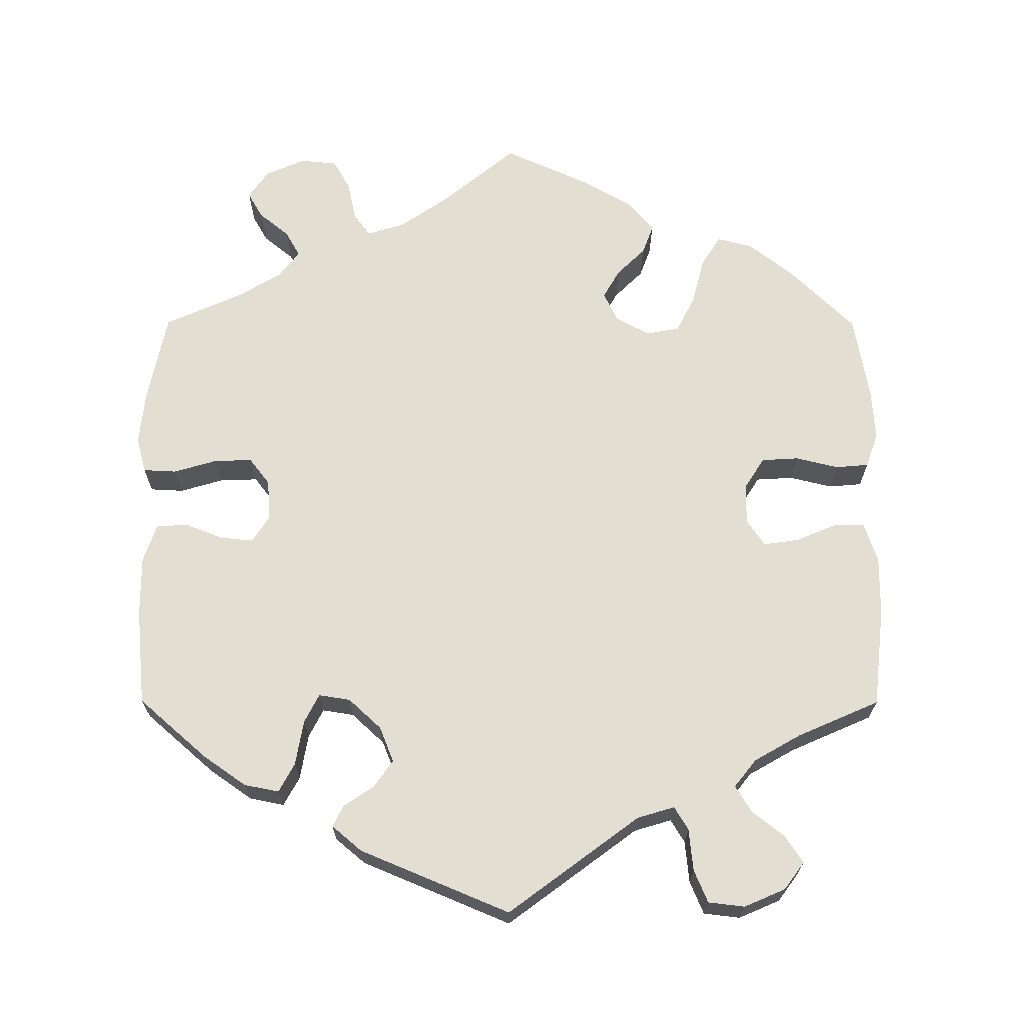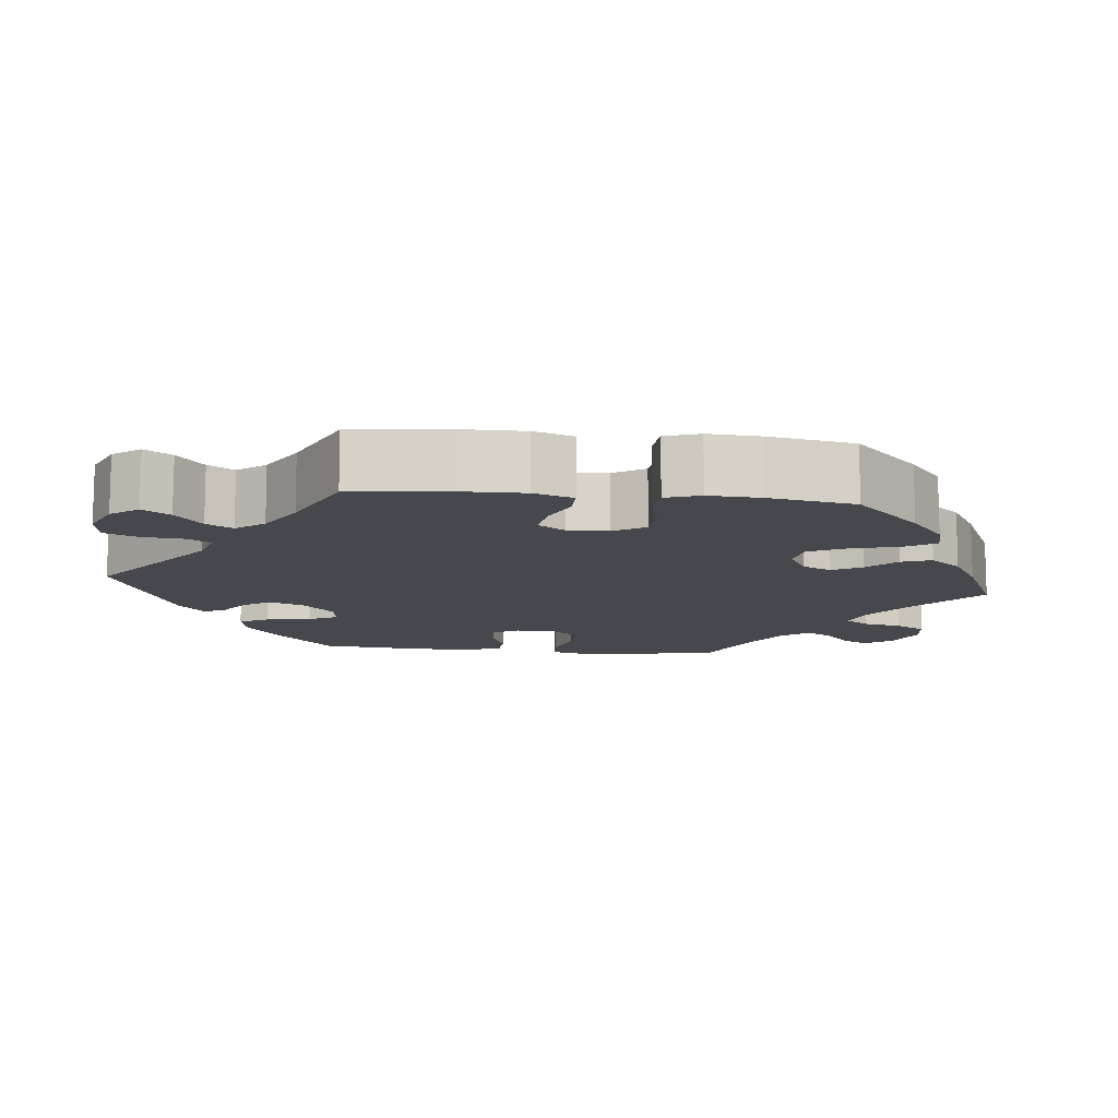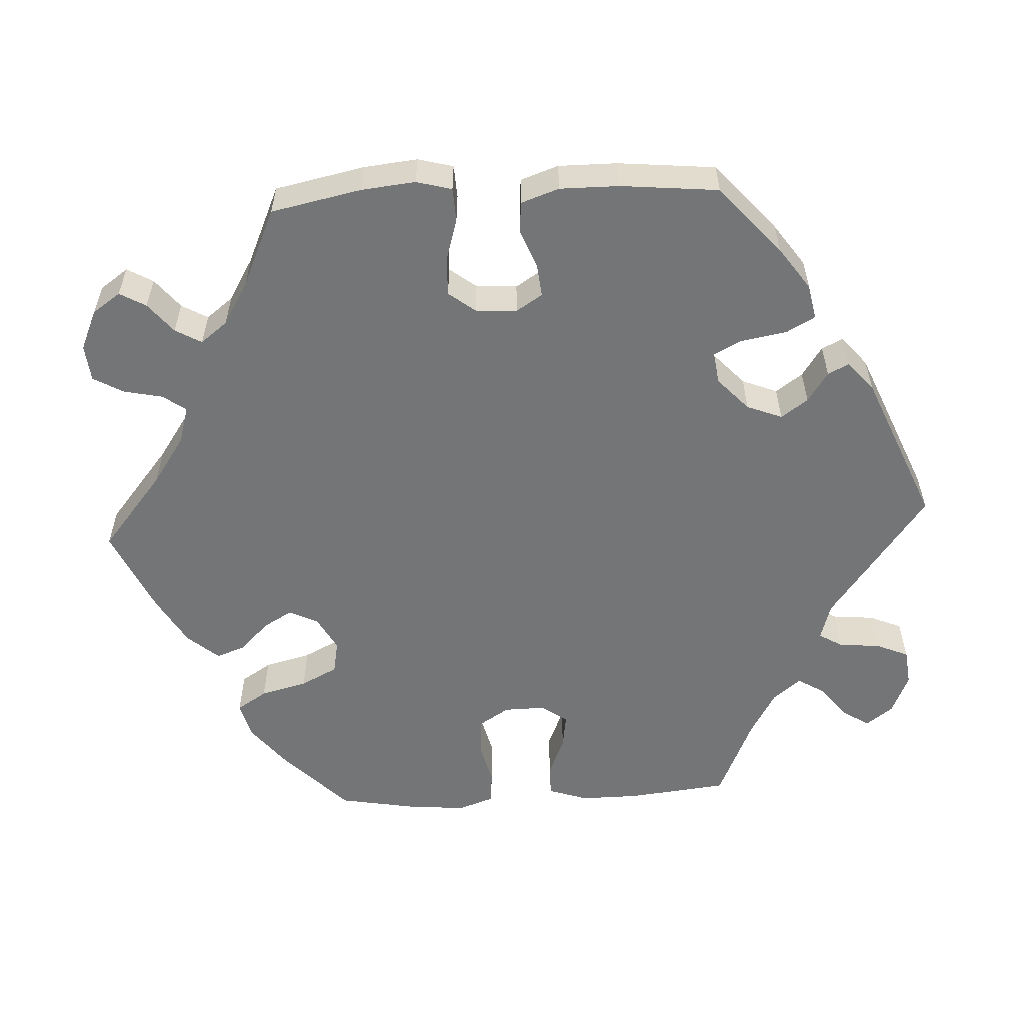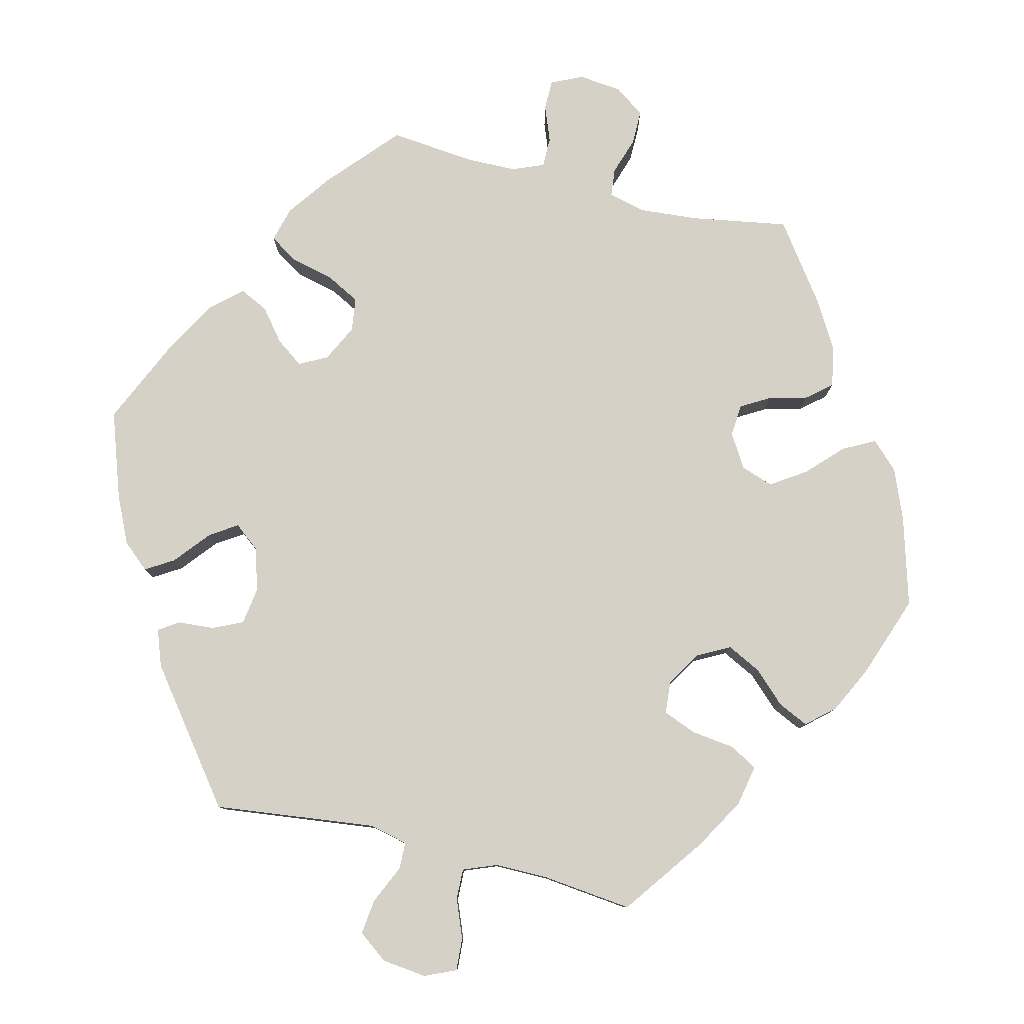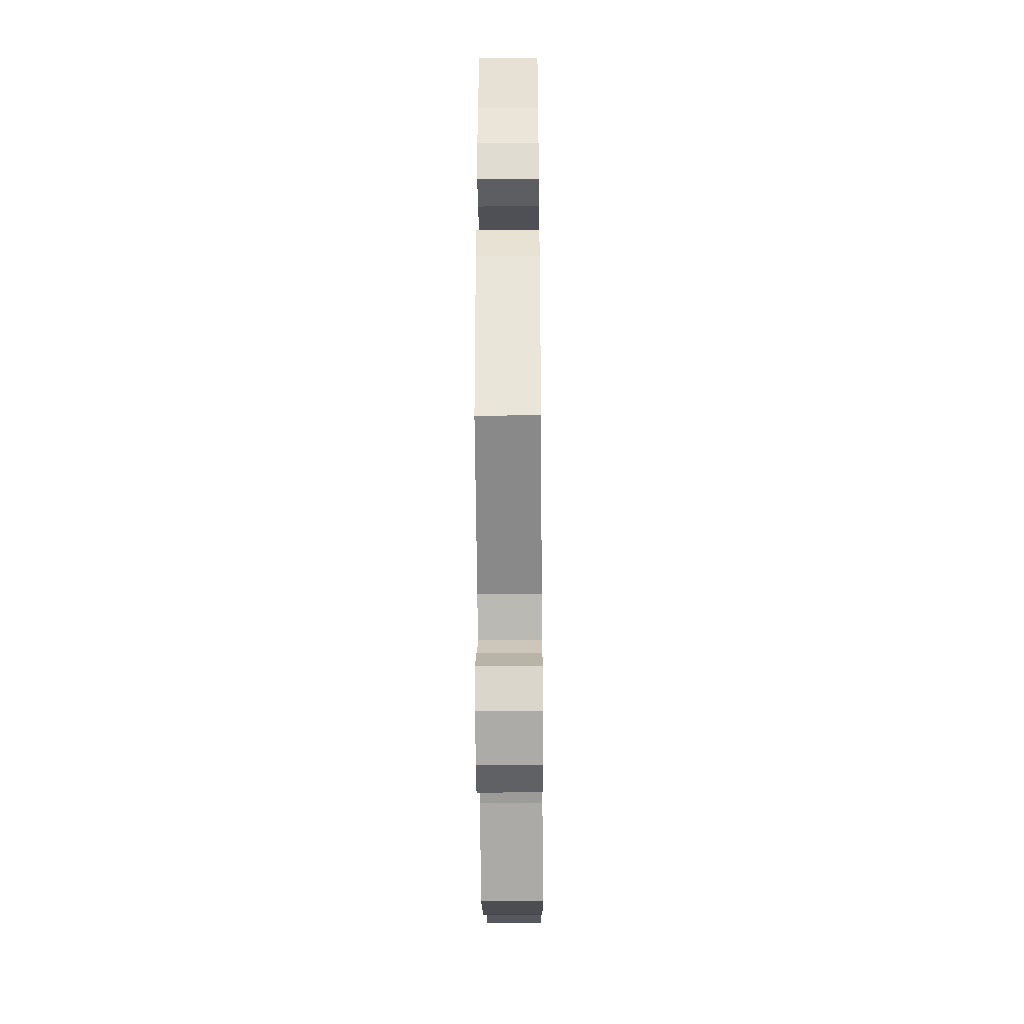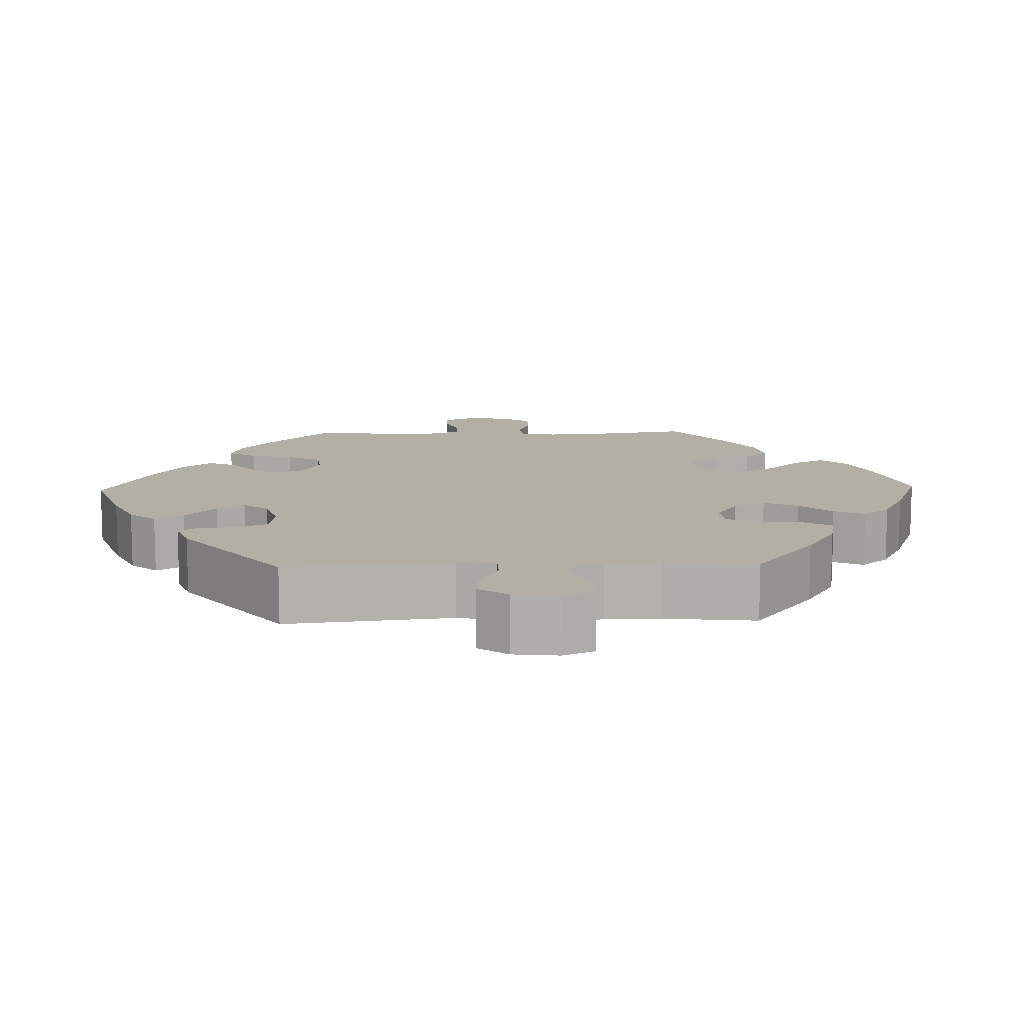
<metadata>
{"format":"obj","ext":"obj","renderer":"f3d","projection":"perspective","resolution":1024,"background":"white","views":[{"elev":67.6,"azim":120.1,"up":"+Y"},{"elev":-11.8,"azim":-156.1,"up":"+Y"},{"elev":-56.5,"azim":33.0,"up":"+Y"},{"elev":79.3,"azim":163.6,"up":"+Y"},{"elev":-39.7,"azim":90.5,"up":"+Z"},{"elev":11.3,"azim":148.3,"up":"+Y"}]}
</metadata>
<code>
v 0.304 0.07 -0.374
v 0.267 0.07 -0.409
v 0.284 0.07 -0.44
v 0.329 0.07 -0.472
v 0.357 0.07 -0.509
v 0.338 0.07 -0.553
v 0.291 0.07 -0.588
v 0.247 0.07 -0.593
v 0.228 0.07 -0.555
v 0.22 0.07 -0.501
v 0.201 0.07 -0.466
v 0.155 0.07 -0.473
v 0.095 0.07 -0.508
v 0 0.07 -0.578
v -0.121 0.07 -0.525
v -0.188 0.07 -0.487
v -0.224 0.07 -0.446
v -0.203 0.07 -0.41
v -0.158 0.07 -0.376
v -0.129 0.07 -0.339
v -0.147 0.07 -0.301
v -0.194 0.07 -0.275
v -0.242 0.07 -0.277
v -0.269 0.07 -0.318
v -0.285 0.07 -0.373
v -0.31 0.07 -0.409
v -0.357 0.07 -0.4
v -0.413 0.07 -0.363
v -0.501 0.07 -0.289
v -0.531 0.07 -0.171
v -0.541 0.07 -0.101
v -0.528 0.07 -0.054
v -0.481 0.07 -0.052
v -0.42 0.07 -0.069
v -0.366 0.07 -0.072
v -0.337 0.07 -0.038
v -0.336 0.07 0.013
v -0.36 0.07 0.048
v -0.404 0.07 0.048
v -0.454 0.07 0.034
v -0.495 0.07 0.041
v -0.513 0.07 0.092
v -0.513 0.07 0.166
v -0.501 0.07 0.289
v -0.381 0.07 0.334
v -0.312 0.07 0.367
v -0.275 0.07 0.402
v -0.29 0.07 0.436
v -0.329 0.07 0.471
v -0.352 0.07 0.51
v -0.332 0.07 0.554
v -0.286 0.07 0.588
v -0.241 0.07 0.592
v -0.221 0.07 0.558
v -0.213 0.07 0.508
v -0.193 0.07 0.474
v -0.149 0.07 0.48
v -0.092 0.07 0.512
v -0.001 0.07 0.578
v 0.114 0.07 0.54
v 0.179 0.07 0.511
v 0.213 0.07 0.477
v 0.193 0.07 0.438
v 0.151 0.07 0.398
v 0.124 0.07 0.355
v 0.141 0.07 0.314
v 0.186 0.07 0.284
v 0.227 0.07 0.286
v 0.245 0.07 0.326
v 0.253 0.07 0.379
v 0.276 0.07 0.413
v 0.328 0.07 0.403
v 0.395 0.07 0.364
v 0.5 0.07 0.289
v 0.523 0.07 0.172
v 0.529 0.07 0.104
v 0.514 0.07 0.06
v 0.471 0.07 0.061
v 0.414 0.07 0.082
v 0.372 0.07 0.084
v 0.357 0.07 0.045
v 0.37 0.07 -0.012
v 0.401 0.07 -0.051
v 0.444 0.07 -0.047
v 0.487 0.07 -0.026
v 0.518 0.07 -0.028
v 0.527 0.07 -0.078
v 0.5 0.07 -0.289
v 0.304 0 -0.374
v 0.267 0 -0.409
v 0.284 0 -0.44
v 0.329 0 -0.472
v 0.357 0 -0.509
v 0.338 0 -0.553
v 0.291 0 -0.588
v 0.247 0 -0.593
v 0.228 0 -0.555
v 0.22 0 -0.501
v 0.201 0 -0.466
v 0.155 0 -0.473
v 0.095 0 -0.508
v 0 0 -0.578
v -0.121 0 -0.525
v -0.188 0 -0.487
v -0.224 0 -0.446
v -0.203 0 -0.41
v -0.158 0 -0.376
v -0.129 0 -0.339
v -0.147 0 -0.301
v -0.194 0 -0.275
v -0.242 0 -0.277
v -0.269 0 -0.318
v -0.285 0 -0.373
v -0.31 0 -0.409
v -0.357 0 -0.4
v -0.413 0 -0.363
v -0.501 0 -0.289
v -0.531 0 -0.171
v -0.541 0 -0.101
v -0.528 0 -0.054
v -0.481 0 -0.052
v -0.42 0 -0.069
v -0.366 0 -0.072
v -0.337 0 -0.038
v -0.336 0 0.013
v -0.36 0 0.048
v -0.404 0 0.048
v -0.454 0 0.034
v -0.495 0 0.041
v -0.513 0 0.092
v -0.513 0 0.166
v -0.501 0 0.289
v -0.381 0 0.334
v -0.312 0 0.367
v -0.275 0 0.402
v -0.29 0 0.436
v -0.329 0 0.471
v -0.352 0 0.51
v -0.332 0 0.554
v -0.286 0 0.588
v -0.241 0 0.592
v -0.221 0 0.558
v -0.213 0 0.508
v -0.193 0 0.474
v -0.149 0 0.48
v -0.092 0 0.512
v -0.001 0 0.578
v 0.114 0 0.54
v 0.179 0 0.511
v 0.213 0 0.477
v 0.193 0 0.438
v 0.151 0 0.398
v 0.124 0 0.355
v 0.141 0 0.314
v 0.186 0 0.284
v 0.227 0 0.286
v 0.245 0 0.326
v 0.253 0 0.379
v 0.276 0 0.413
v 0.328 0 0.403
v 0.395 0 0.364
v 0.5 0 0.289
v 0.523 0 0.172
v 0.529 0 0.104
v 0.514 0 0.06
v 0.471 0 0.061
v 0.414 0 0.082
v 0.372 0 0.084
v 0.357 0 0.045
v 0.37 0 -0.012
v 0.401 0 -0.051
v 0.444 0 -0.047
v 0.487 0 -0.026
v 0.518 0 -0.028
v 0.527 0 -0.078
v 0.5 0 -0.289
f 87 88 1
f 84 85 86 87
f 83 84 87 1
f 82 83 1 2
f 81 82 2
f 76 77 78 79
f 76 79 80
f 75 76 80
f 74 75 80
f 73 74 80
f 72 73 80 81
f 69 70 71 72
f 68 69 72 81
f 61 62 63 64
f 61 64 65
f 58 59 60 61
f 57 58 61 65
f 56 57 65 66
f 52 53 54 55
f 52 55 56
f 51 52 56
f 48 49 50 51
f 47 48 51 56
f 46 47 56 66
f 42 43 44 45
f 39 40 41 42
f 38 39 42 45
f 37 38 45 46
f 31 32 33 34
f 31 34 35
f 30 31 35
f 29 30 35
f 28 29 35 36
f 24 25 26 27
f 23 24 27 28
f 16 17 18 19
f 16 19 20
f 13 14 15 16
f 12 13 16 20
f 11 12 20 21
f 7 8 9 10
f 7 10 11
f 6 7 11
f 3 4 5 6
f 2 3 6 11
f 67 68 81 2
f 36 37 46 66
f 23 28 36 66
f 22 23 66 67
f 21 22 67
f 2 11 21 67
f 89 176 175
f 175 174 173 172
f 89 175 172 171
f 90 89 171 170
f 90 170 169
f 167 166 165 164
f 168 167 164
f 168 164 163
f 168 163 162
f 168 162 161
f 169 168 161 160
f 160 159 158 157
f 169 160 157 156
f 152 151 150 149
f 153 152 149
f 149 148 147 146
f 153 149 146 145
f 154 153 145 144
f 143 142 141 140
f 144 143 140
f 144 140 139
f 139 138 137 136
f 144 139 136 135
f 154 144 135 134
f 133 132 131 130
f 130 129 128 127
f 133 130 127 126
f 134 133 126 125
f 122 121 120 119
f 123 122 119
f 123 119 118
f 123 118 117
f 124 123 117 116
f 115 114 113 112
f 116 115 112 111
f 107 106 105 104
f 108 107 104
f 104 103 102 101
f 108 104 101 100
f 109 108 100 99
f 98 97 96 95
f 99 98 95
f 99 95 94
f 94 93 92 91
f 99 94 91 90
f 90 169 156 155
f 154 134 125 124
f 154 124 116 111
f 155 154 111 110
f 155 110 109
f 155 109 99 90
f 1 89 90 2
f 2 90 91 3
f 3 91 92 4
f 4 92 93 5
f 5 93 94 6
f 6 94 95 7
f 7 95 96 8
f 8 96 97 9
f 9 97 98 10
f 10 98 99 11
f 11 99 100 12
f 12 100 101 13
f 13 101 102 14
f 14 102 103 15
f 15 103 104 16
f 16 104 105 17
f 17 105 106 18
f 18 106 107 19
f 19 107 108 20
f 20 108 109 21
f 21 109 110 22
f 22 110 111 23
f 23 111 112 24
f 24 112 113 25
f 25 113 114 26
f 26 114 115 27
f 27 115 116 28
f 28 116 117 29
f 29 117 118 30
f 30 118 119 31
f 31 119 120 32
f 32 120 121 33
f 33 121 122 34
f 34 122 123 35
f 35 123 124 36
f 36 124 125 37
f 37 125 126 38
f 38 126 127 39
f 39 127 128 40
f 40 128 129 41
f 41 129 130 42
f 42 130 131 43
f 43 131 132 44
f 44 132 133 45
f 45 133 134 46
f 46 134 135 47
f 47 135 136 48
f 48 136 137 49
f 49 137 138 50
f 50 138 139 51
f 51 139 140 52
f 52 140 141 53
f 53 141 142 54
f 54 142 143 55
f 55 143 144 56
f 56 144 145 57
f 57 145 146 58
f 58 146 147 59
f 59 147 148 60
f 60 148 149 61
f 61 149 150 62
f 62 150 151 63
f 63 151 152 64
f 64 152 153 65
f 65 153 154 66
f 66 154 155 67
f 67 155 156 68
f 68 156 157 69
f 69 157 158 70
f 70 158 159 71
f 71 159 160 72
f 72 160 161 73
f 73 161 162 74
f 74 162 163 75
f 75 163 164 76
f 76 164 165 77
f 77 165 166 78
f 78 166 167 79
f 79 167 168 80
f 80 168 169 81
f 81 169 170 82
f 82 170 171 83
f 83 171 172 84
f 84 172 173 85
f 85 173 174 86
f 86 174 175 87
f 87 175 176 88
f 88 176 89 1

</code>
